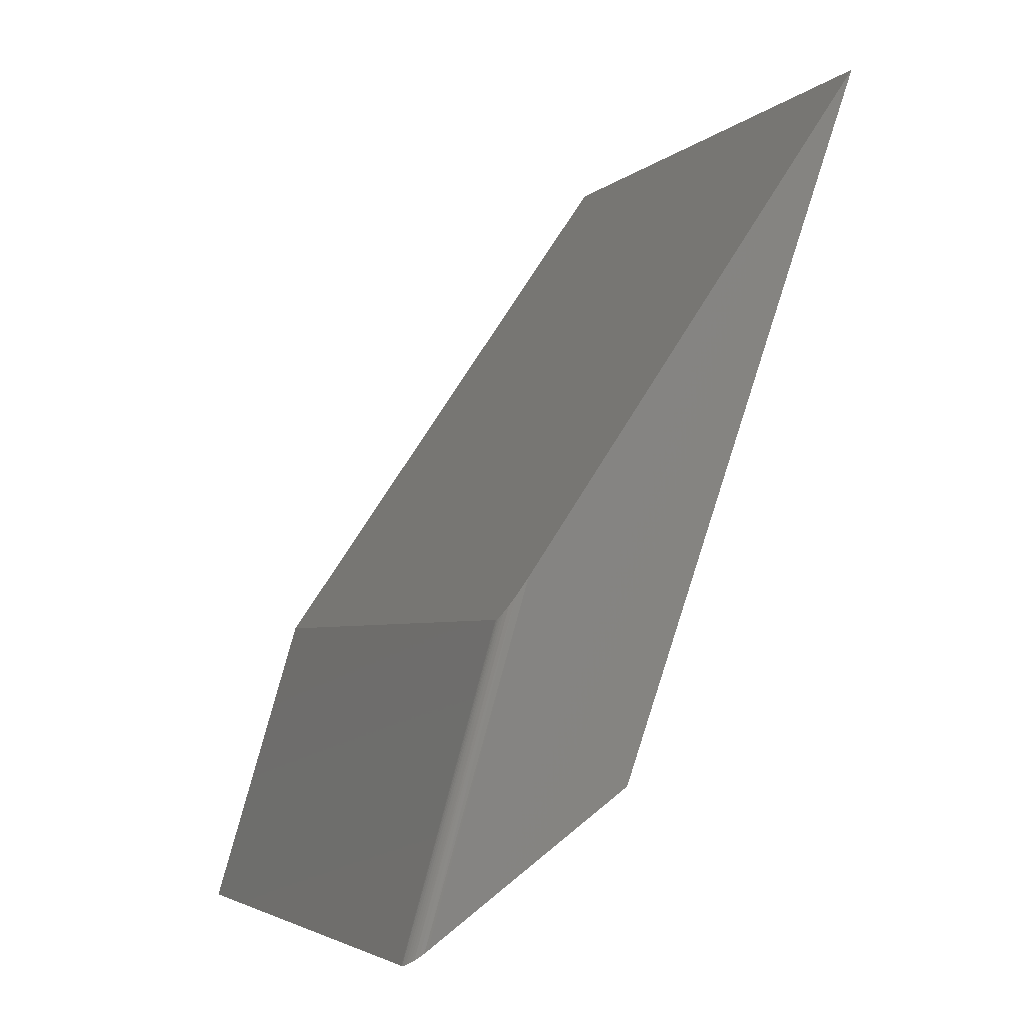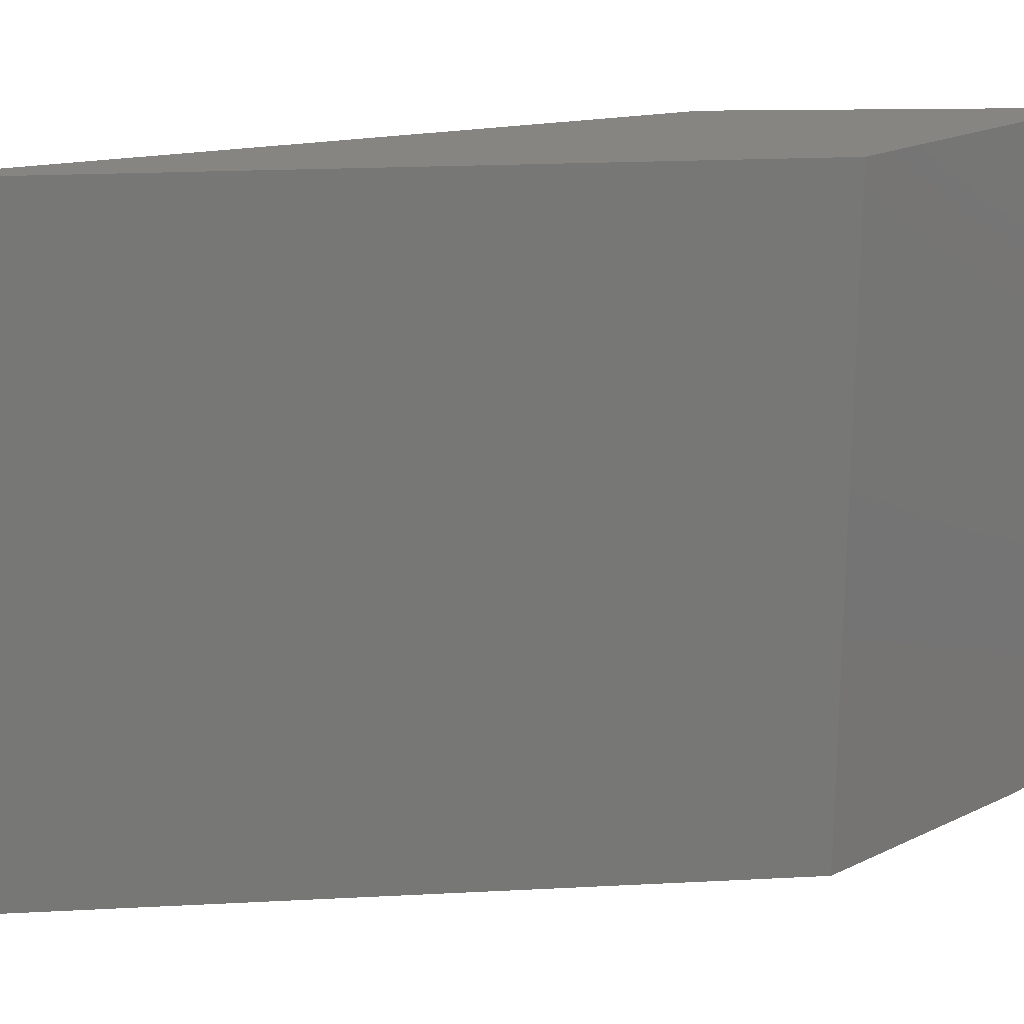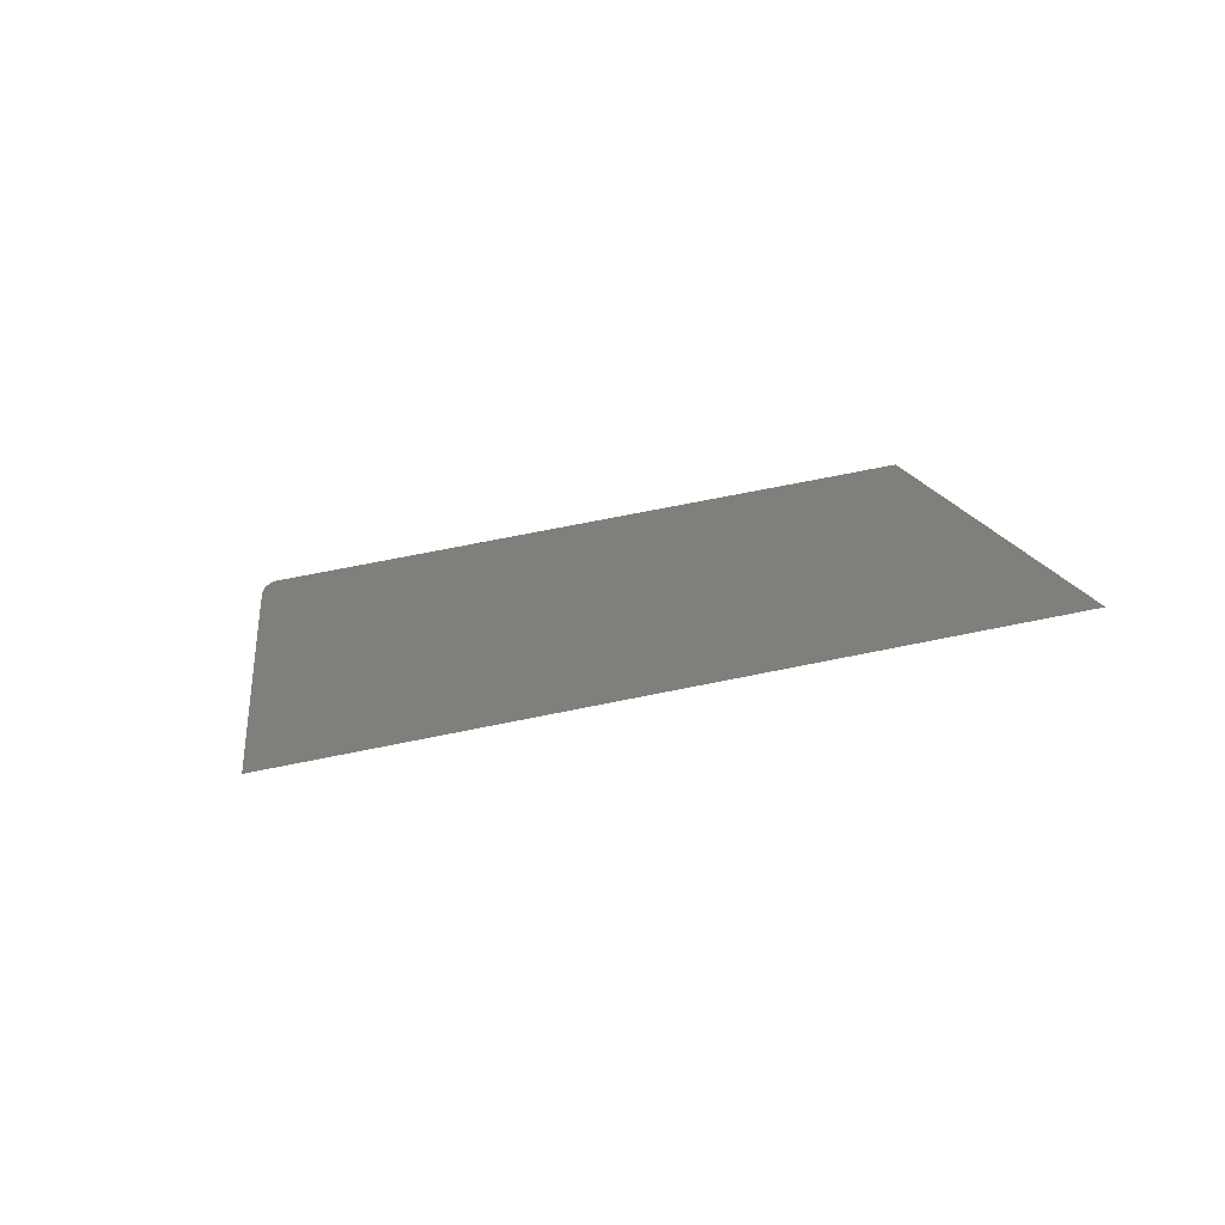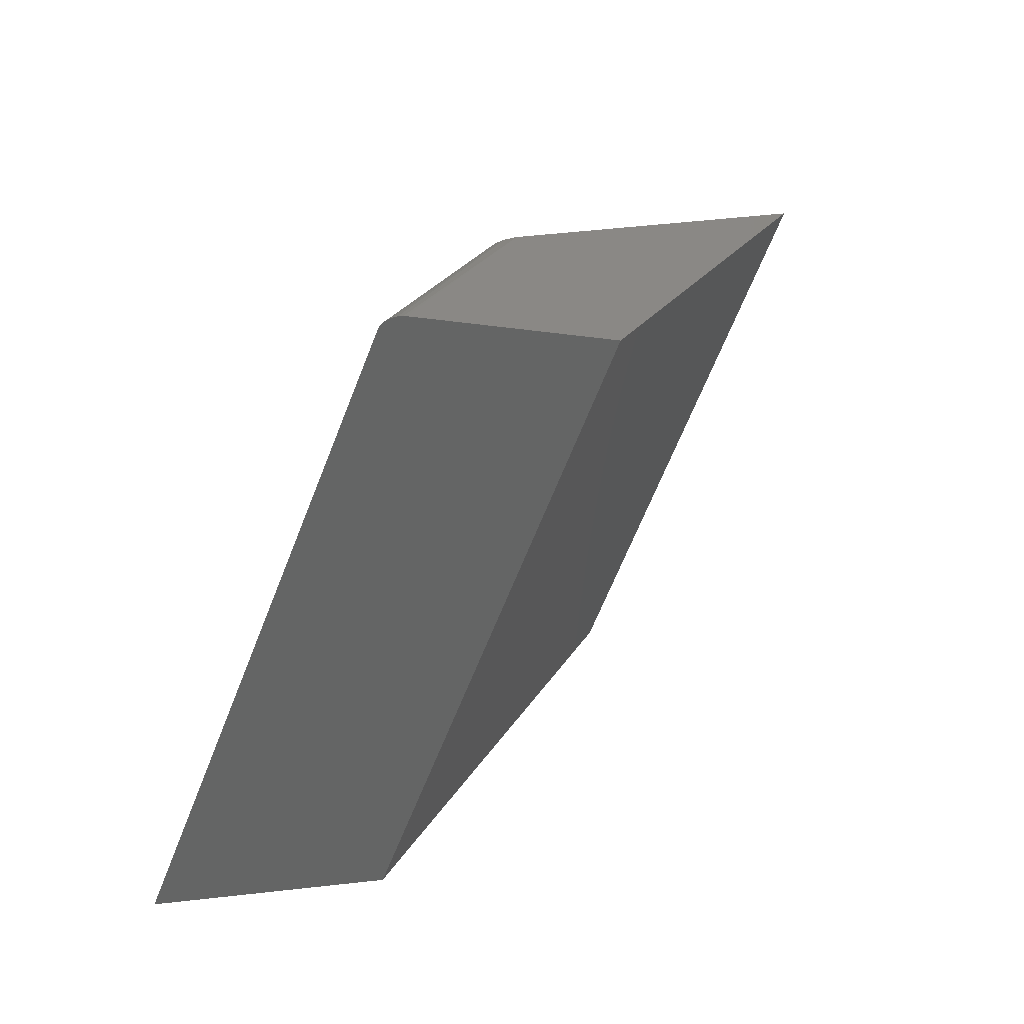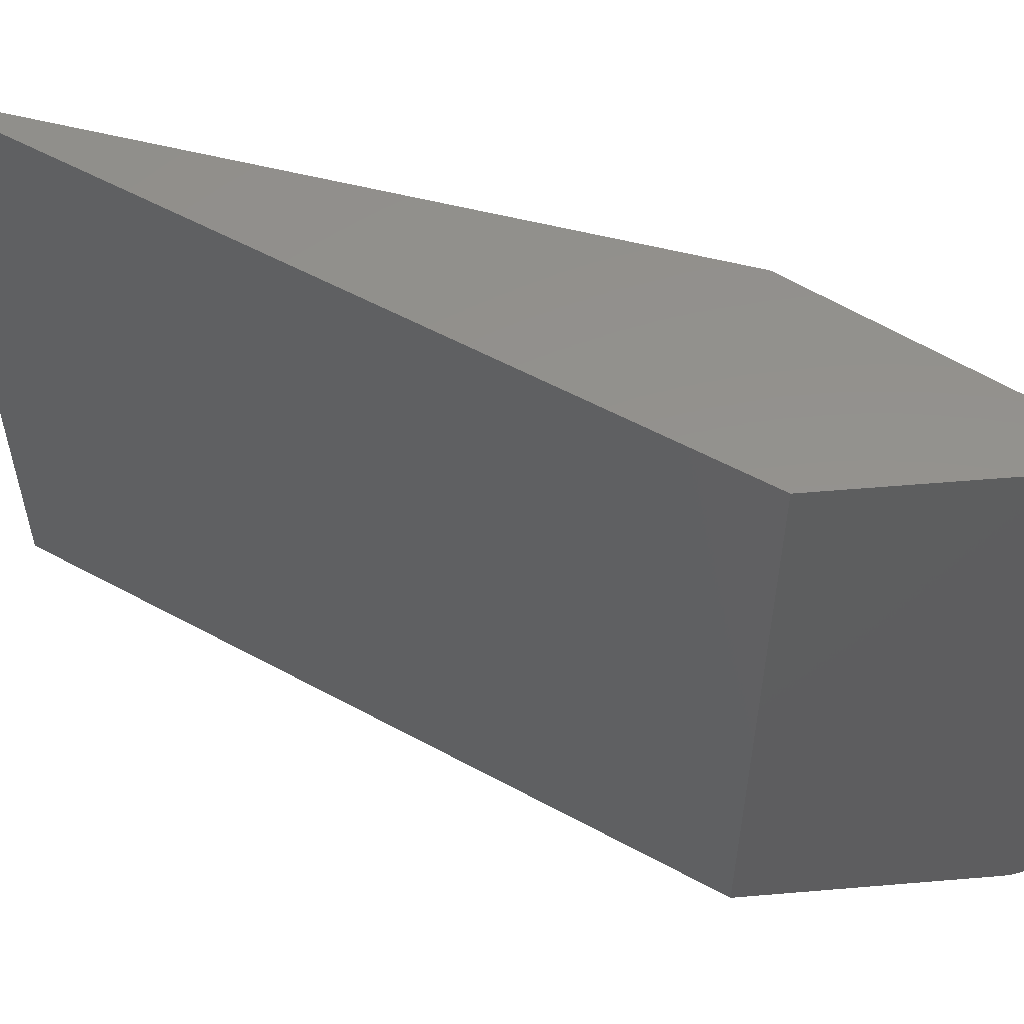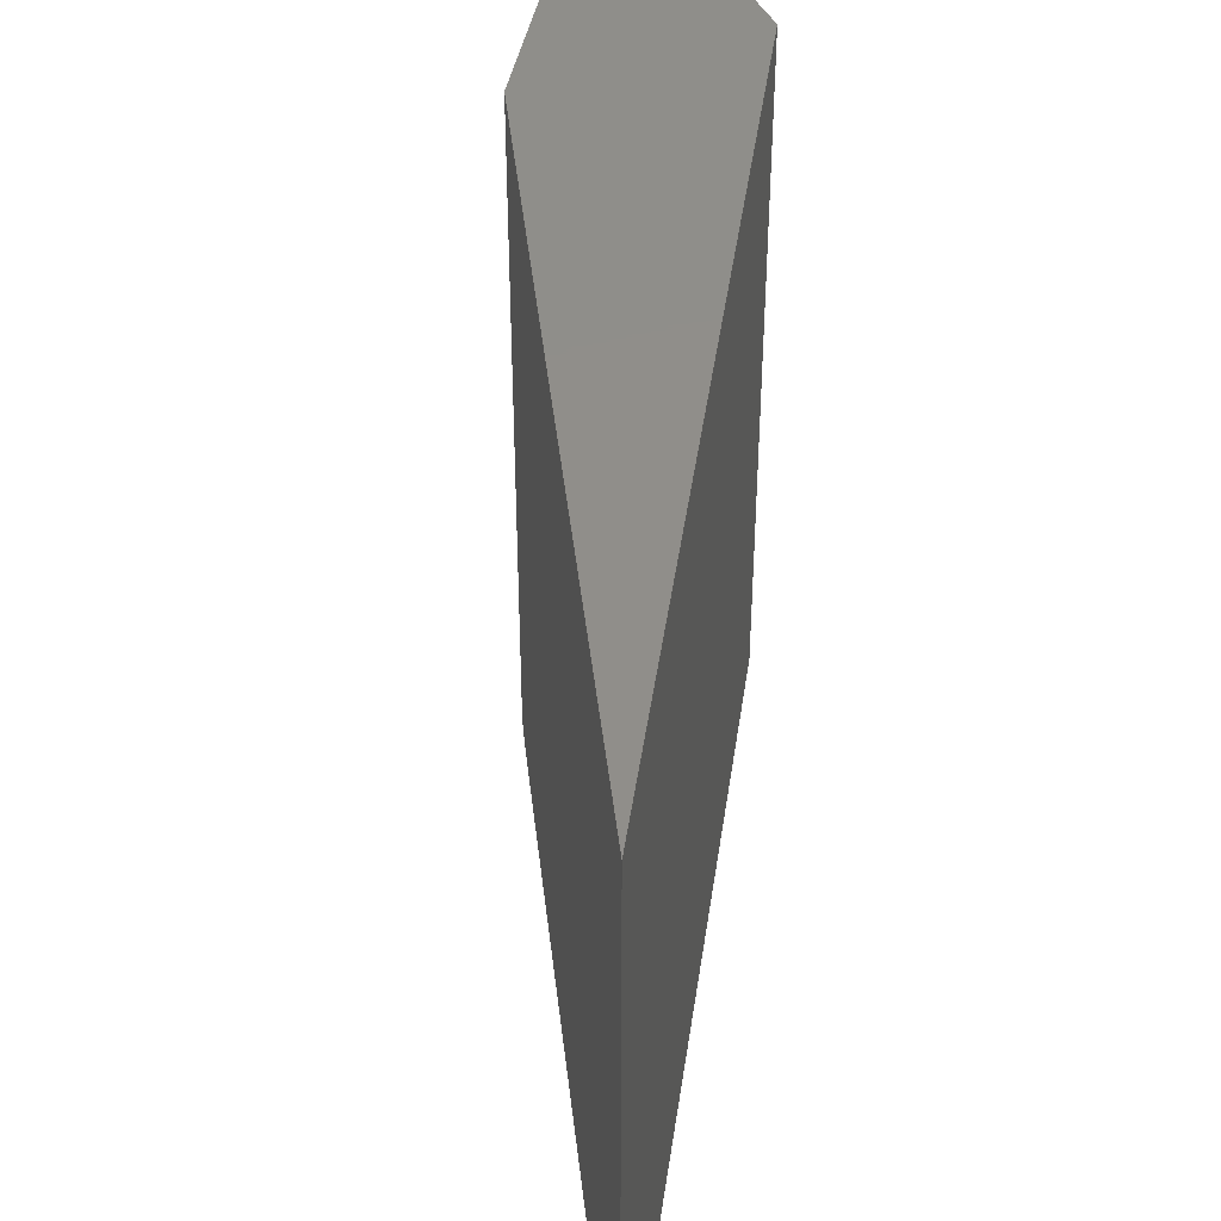
<metadata>
{"format":"stl","ext":"stl","renderer":"f3d","projection":"perspective","resolution":1024,"background":"white","views":[{"elev":-4.0,"azim":156.7,"up":"+Y"},{"elev":21.0,"azim":-75.6,"up":"+Z"},{"elev":68.2,"azim":-101.6,"up":"+Y"},{"elev":-65.2,"azim":158.5,"up":"+Y"},{"elev":55.6,"azim":-40.4,"up":"+Z"},{"elev":45.4,"azim":-152.0,"up":"+Z"}]}
</metadata>
<code>
# stl→obj: 25 verts, 46 faces
v -0.2853 -0.2271 0
v -0.5547 0.5234 0
v -0.07493 -0.3761 0
v -0.179 -0.02219 0
v -0.1506 -0.06349 0.6641
v -0.1515 -0.06214 0.01167
v -0.1521 -0.06121 0.01051
v -0.1506 -0.06349 0.01562
v -0.1559 -0.0557 0.006495
v -0.1601 -0.0497 0.003971
v -0.1663 -0.04065 0.001653
v -0.1507 -0.06326 0.01399
v -0.5547 0.5234 0.6641
v -0.1538 -0.05884 0.008422
v -0.05436 -0.3906 0.01562
v -0.05436 -0.3906 0.6641
v -0.0717 -0.3783 0.0001937
v -0.067 -0.3817 0.001209
v -0.06267 -0.3847 0.003079
v -0.06015 -0.3865 0.004757
v -0.05801 -0.388 0.006737
v -0.05632 -0.3892 0.008969
v -0.05513 -0.3901 0.01138
v -0.05449 -0.3905 0.01389
v -0.2853 -0.2271 0.6641
f 1 2 3
f 3 2 4
f 5 6 7
f 5 8 6
f 9 10 11
f 8 12 6
f 4 2 13
f 4 13 5
f 4 5 7
f 4 7 14
f 4 14 9
f 4 9 11
f 15 8 16
f 16 8 5
f 3 17 18
f 1 3 18
f 1 18 19
f 1 19 20
f 1 20 21
f 1 21 22
f 1 22 23
f 1 23 24
f 1 24 15
f 1 15 16
f 1 16 25
f 8 24 12
f 8 15 24
f 4 17 3
f 4 11 17
f 11 18 17
f 19 18 11
f 11 10 19
f 19 10 20
f 20 10 9
f 20 9 21
f 21 9 14
f 21 14 22
f 22 14 7
f 22 7 6
f 22 6 23
f 23 6 12
f 23 12 24
f 25 16 13
f 13 16 5
f 13 2 25
f 25 2 1

</code>
